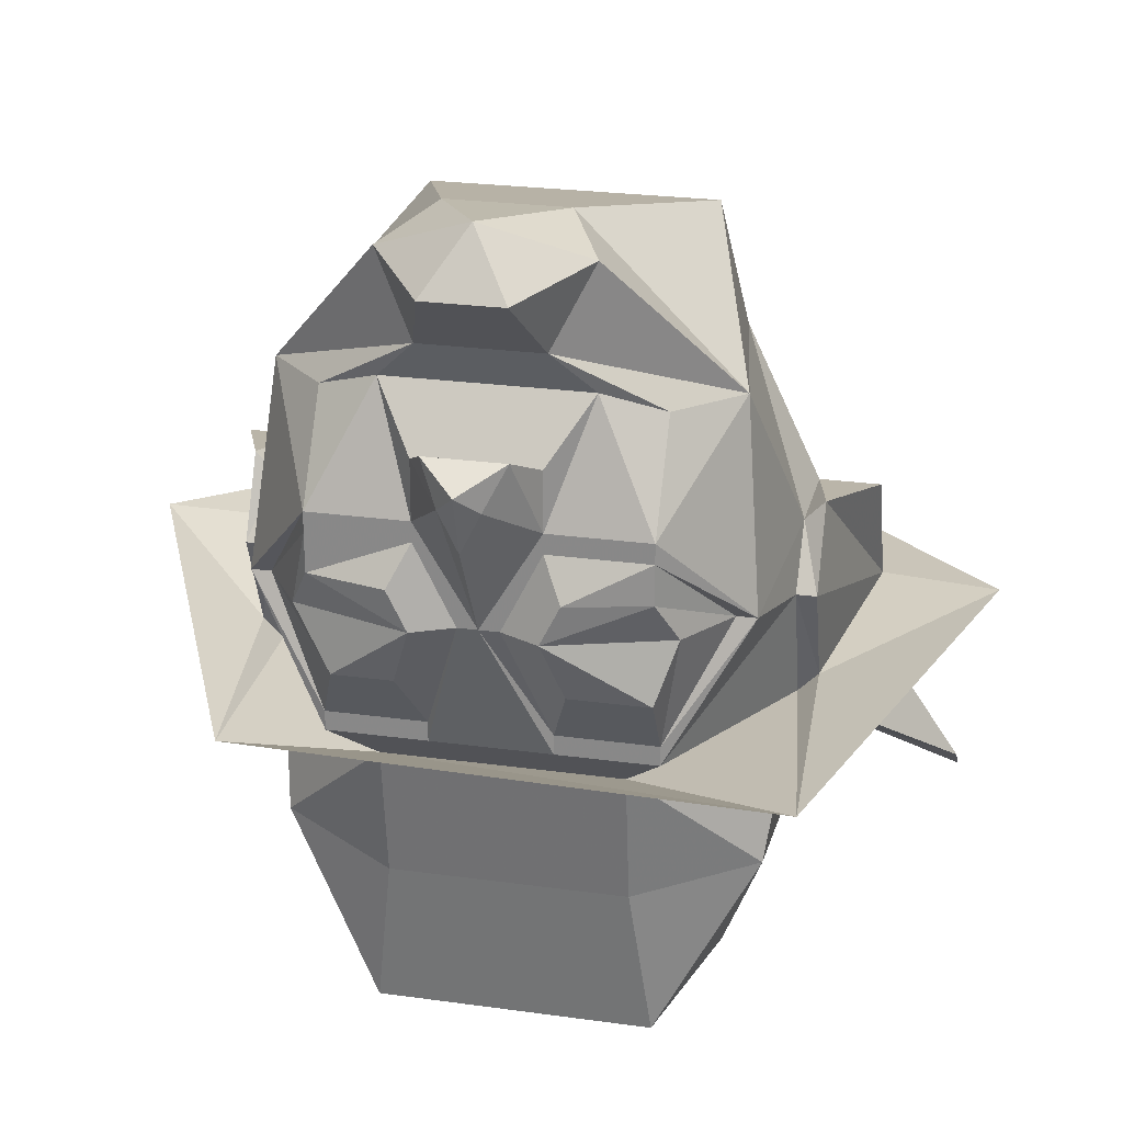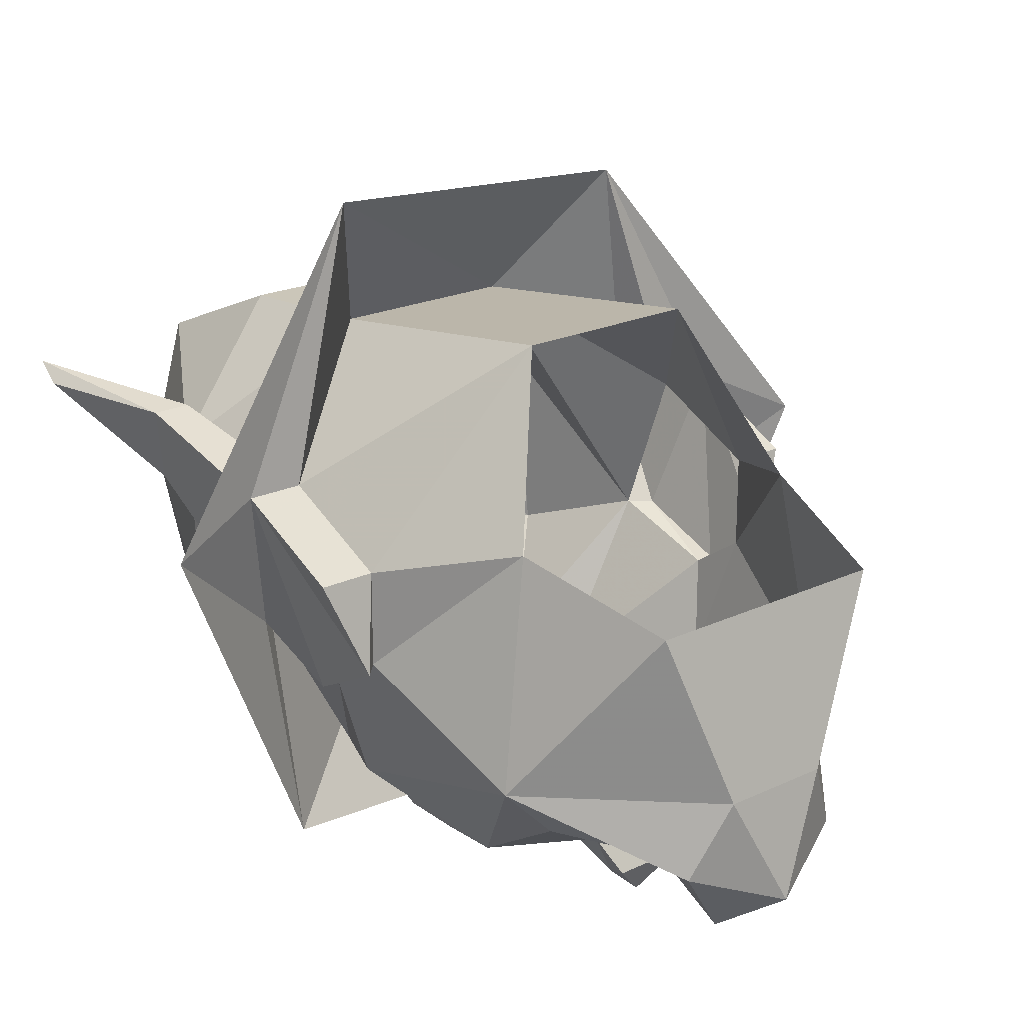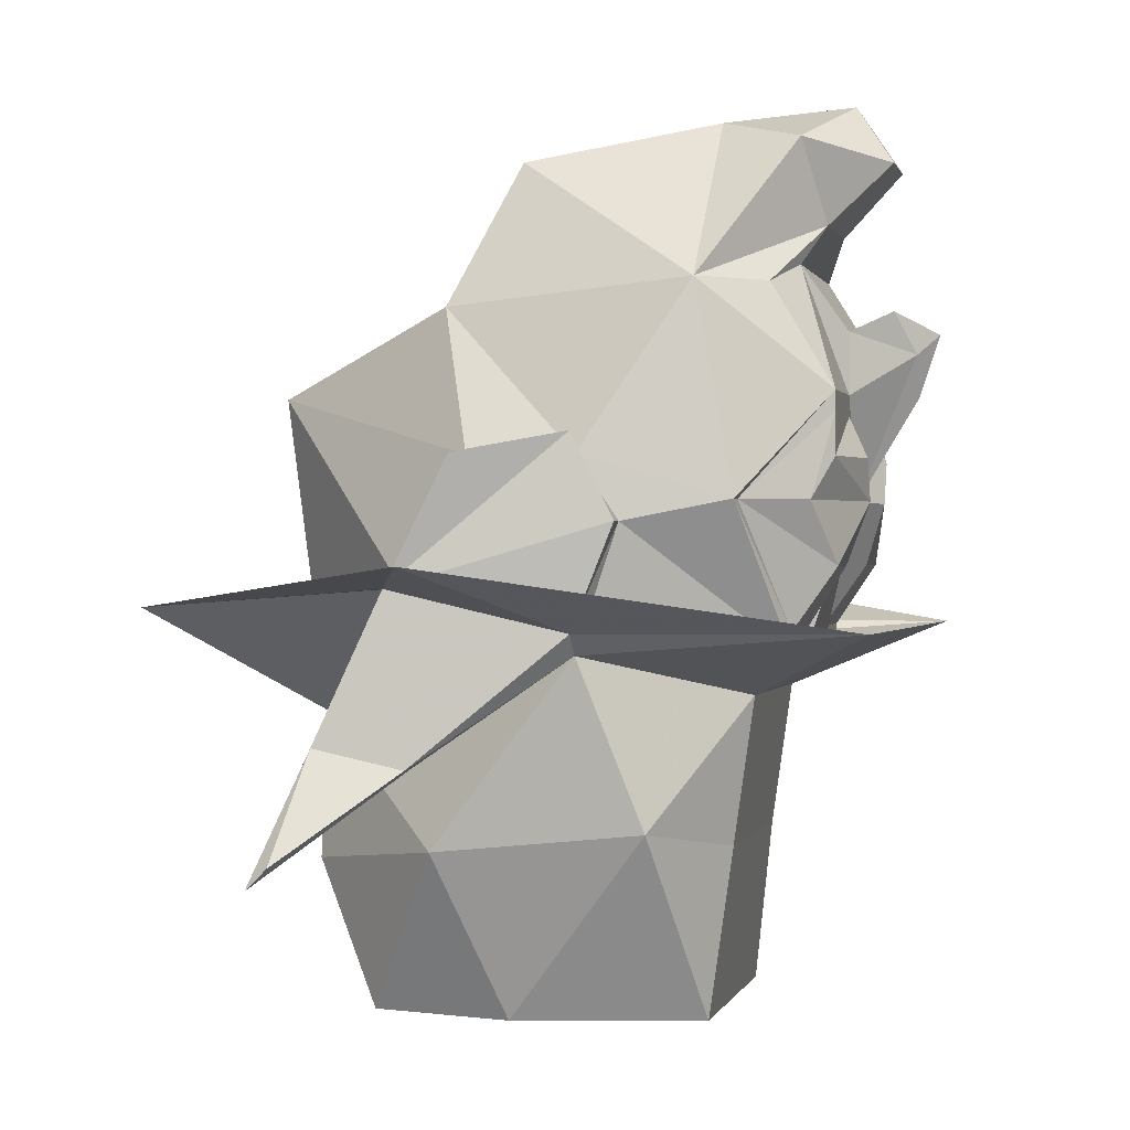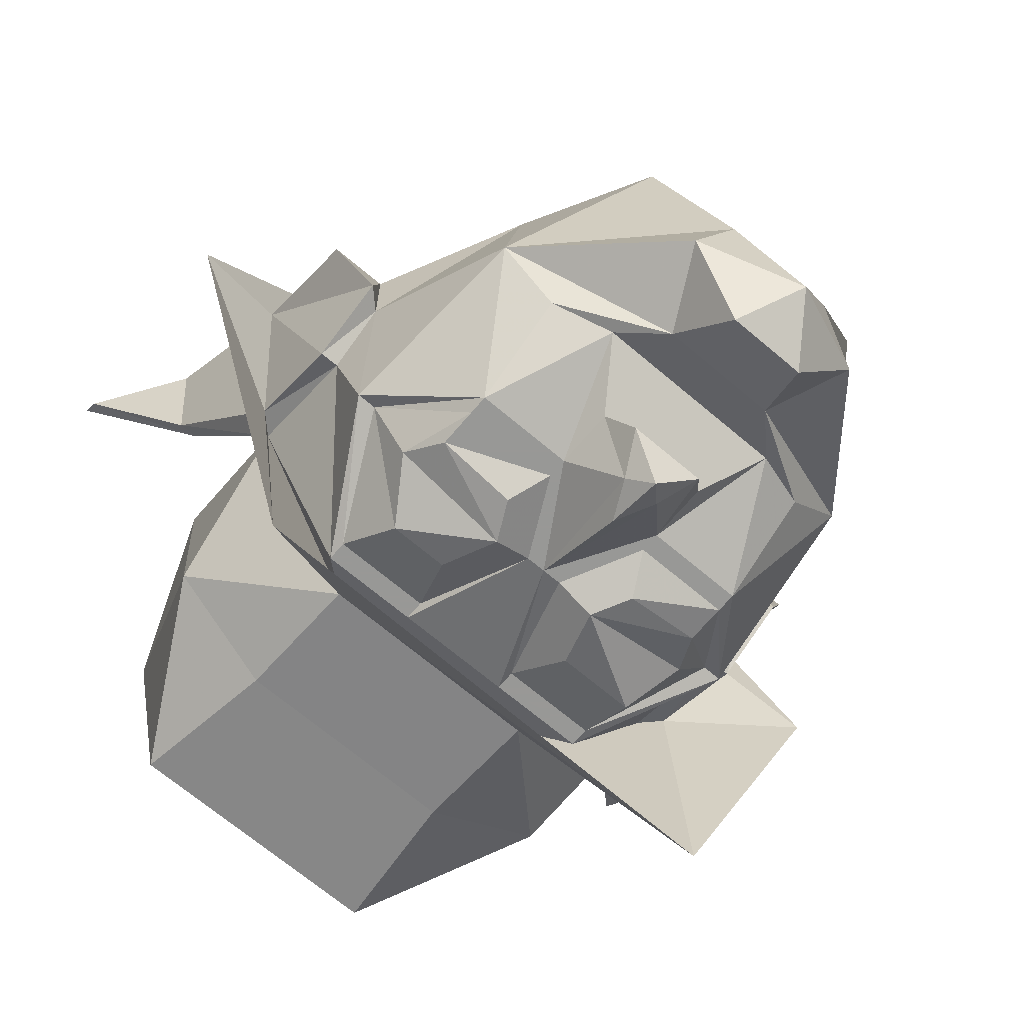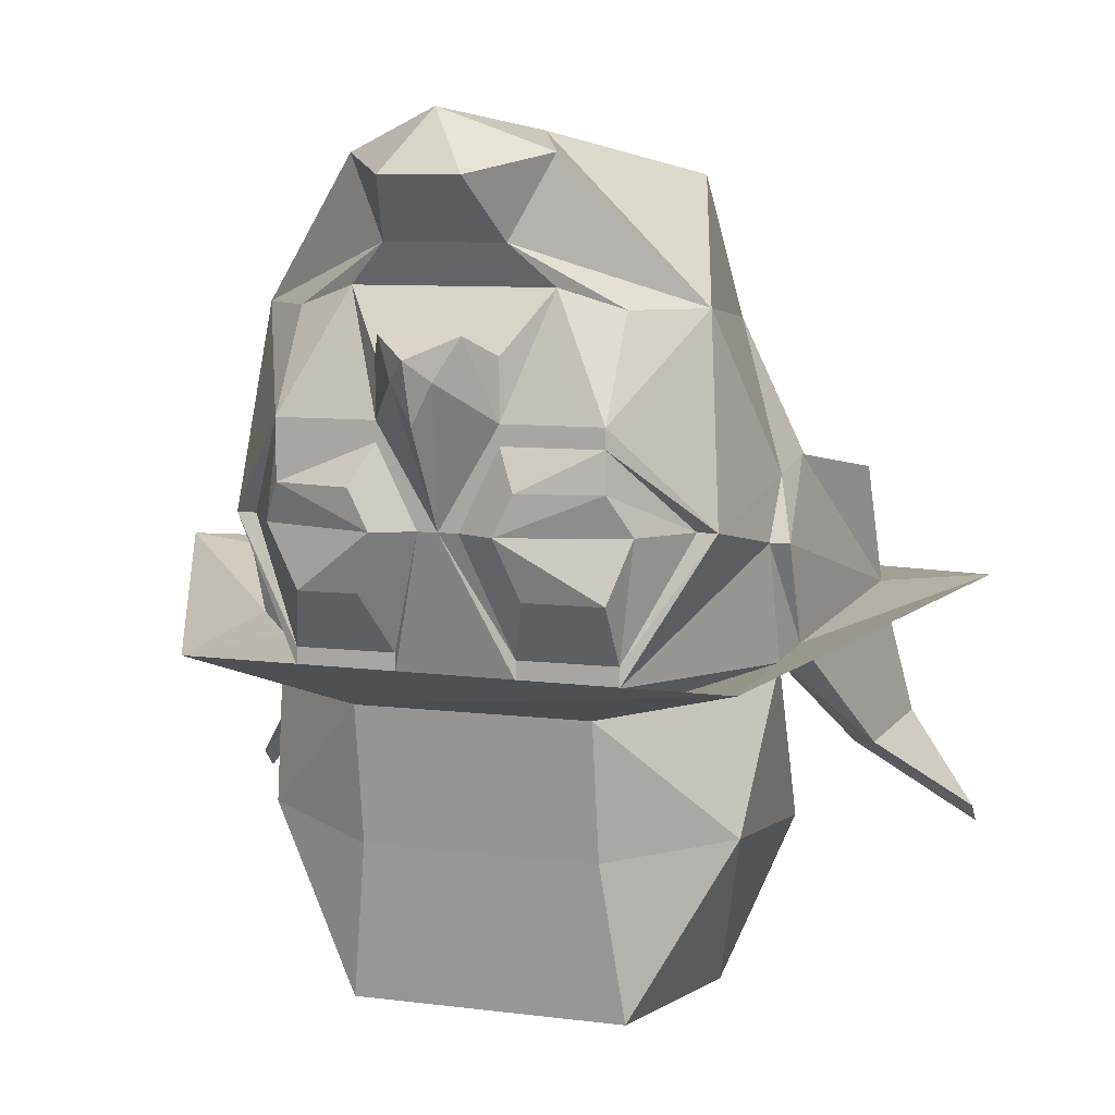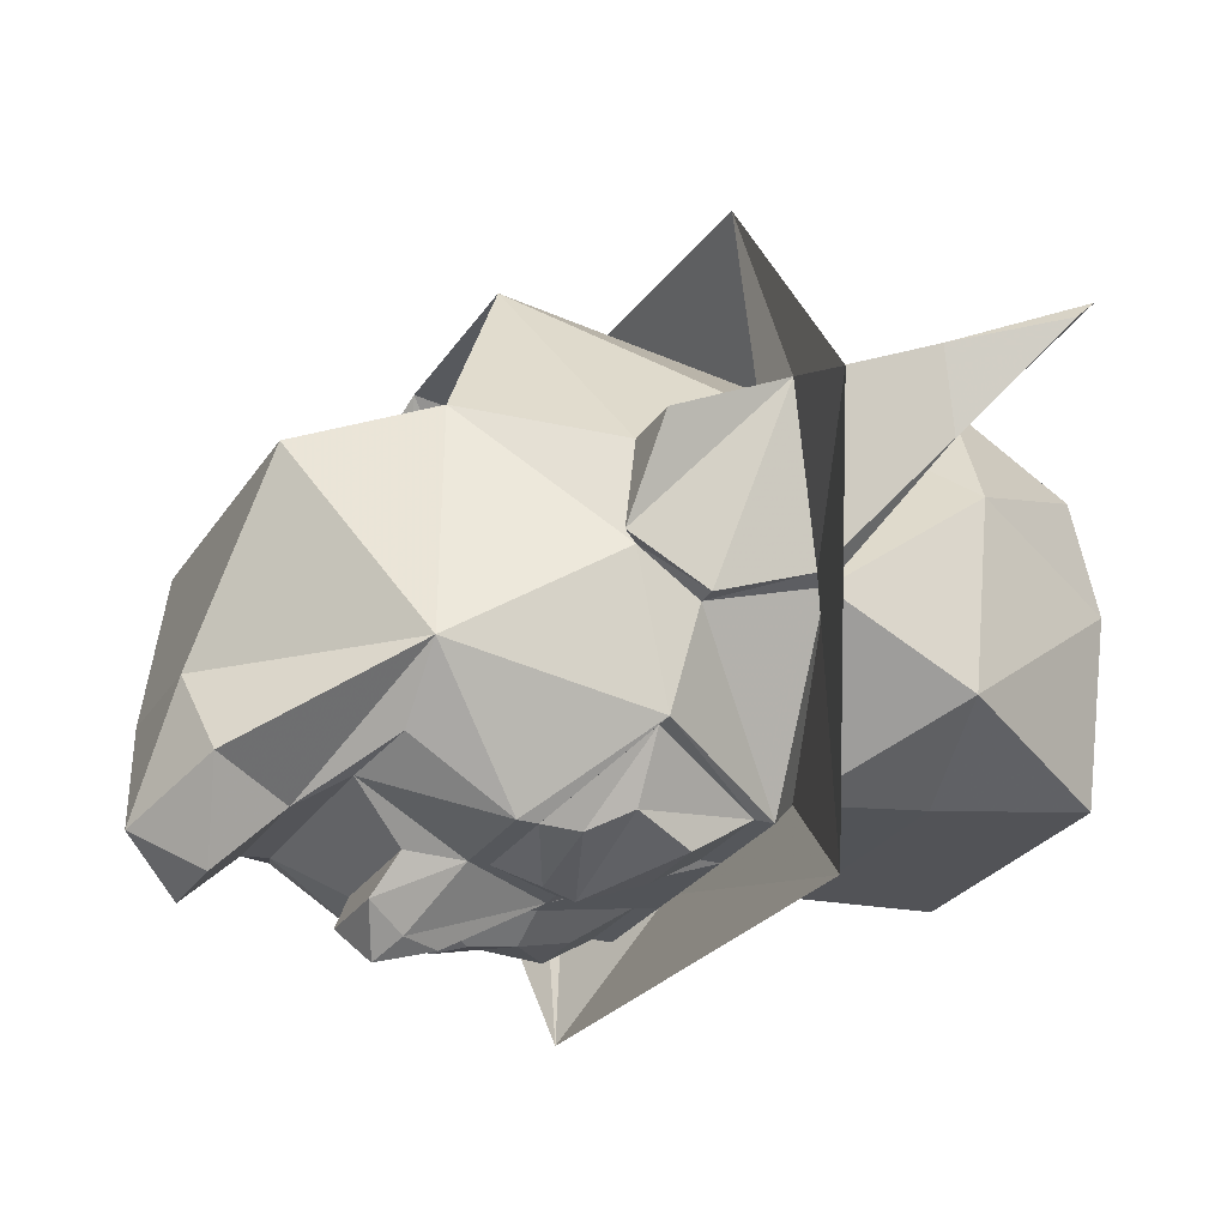
<metadata>
{"format":"obj","ext":"obj","renderer":"f3d","projection":"perspective","resolution":1024,"background":"white","views":[{"elev":24.4,"azim":-167.1,"up":"+Y"},{"elev":20.8,"azim":139.6,"up":"+Z"},{"elev":0.2,"azim":102.8,"up":"+Y"},{"elev":-68.5,"azim":139.7,"up":"+Z"},{"elev":7.9,"azim":-160.1,"up":"+Y"},{"elev":-26.6,"azim":-115.8,"up":"+Z"}]}
</metadata>
<code>
v -0.02344 -1.211 -0.3359
v -0.0625 -1.234 -0.3281
v -0.07031 -1.211 -0.3203
v -0.0625 -1.195 -0.3281
v -0.03125 -1.195 -0.3359
v -0.02344 -1.18 -0.3281
v -0.007812 -1.211 -0.3281
v -0.03125 -1.234 -0.3281
v -0.02344 -1.258 -0.3125
v -0.0625 -1.258 -0.3125
v -0.08594 -1.211 -0.2969
v -0.0625 -1.18 -0.3281
v -0.0625 -1.172 -0.3281
v -0.02344 -1.172 -0.3281
v 0 -1.211 -0.3281
v 0.07031 -1.211 -0.3203
v 0.05469 -1.234 -0.3281
v 0.02344 -1.211 -0.3359
v 0.0625 -1.195 -0.3281
v 0.0625 -1.18 -0.3281
v 0.08594 -1.211 -0.2969
v 0.0625 -1.258 -0.3125
v 0.03125 -1.234 -0.3281
v 0.02344 -1.258 -0.3125
v 0.007812 -1.211 -0.3281
v 0.02344 -1.18 -0.3281
v 0.03125 -1.195 -0.3359
v 0.02344 -1.172 -0.3281
v 0.0625 -1.172 -0.3281
v 0.09375 -1.211 -0.2969
v 0.0625 -1.266 -0.3125
v -0.02344 -1.266 -0.3125
v -0.0625 -1.266 -0.3125
v -0.09375 -1.211 -0.2969
v -0.08594 -1.133 -0.2812
v -0.0625 -1.133 -0.3047
v -0.03906 -1.125 -0.3125
v -0.02344 -1.148 -0.3281
v -0.01562 -1.141 -0.3438
v -0.007812 -1.156 -0.3516
v 0 -1.172 -0.3516
v 0.007812 -1.156 -0.3516
v 0.02344 -1.266 -0.3125
v 0.04688 -1.281 -0.2969
v -0.04688 -1.281 -0.2969
v -0.1016 -1.266 -0.2422
v -0.1016 -1.219 -0.2578
v -0.1016 -1.195 -0.2422
v -0.07031 -1.141 -0.1875
v -0.0625 -1.086 -0.2109
v -0.02344 -1.07 -0.2812
v -0.03906 -1.078 -0.3125
v -0.02344 -1.109 -0.3203
v 0.03906 -1.125 -0.3125
v 0.02344 -1.148 -0.3281
v 0.01562 -1.141 -0.3438
v 0 -1.148 -0.3594
v 0.0625 -1.133 -0.3047
v 0.08594 -1.133 -0.2812
v 0.1016 -1.195 -0.2422
v 0.1016 -1.219 -0.2578
v 0.1016 -1.266 -0.2422
v 0 -1.062 -0.3281
v 0.03906 -1.078 -0.3125
v 0.01562 -1.086 -0.3438
v -0.01562 -1.086 -0.3438
v 0.02344 -1.07 -0.2812
v 0.02344 -1.109 -0.3203
v 0.04688 -1.086 -0.2109
v -0.1094 -1.258 -0.2422
v -0.1094 -1.219 -0.2578
v -0.125 -1.305 -0.1875
v -0.1328 -1.297 -0.1562
v -0.125 -1.242 -0.1797
v -0.1094 -1.188 -0.2422
v -0.125 -1.195 -0.2031
v -0.1016 -1.195 -0.2031
v -0.03906 -1.172 -0.1172
v -0.1016 -1.242 -0.1797
v -0.03906 -1.289 -0.1328
v 0.03906 -1.172 -0.1172
v 0.03906 -1.289 -0.1328
v 0.1016 -1.242 -0.1797
v 0.1016 -1.195 -0.2031
v 0.07031 -1.141 -0.1875
v 0.09375 -1.336 -0.1875
v 0.09375 -1.328 -0.2656
v 0.09375 -1.258 -0.3438
v 0.1094 -1.258 -0.2422
v 0.125 -1.305 -0.1875
v 0.1172 -1.305 -0.1875
v 0.07031 -1.25 -0.07031
v -0.0625 -1.344 -0.1328
v 0.04688 -1.344 -0.1328
v 0.05469 -1.398 -0.1562
v 0.07031 -1.398 -0.2109
v 0.05469 -1.398 -0.2812
v 0.04688 -1.336 -0.2891
v -0.1172 -1.258 -0.3516
v -0.09375 -1.336 -0.1875
v -0.05469 -1.398 -0.1562
v 0 -1.406 -0.2188
v -0.05469 -1.398 -0.2812
v -0.04688 -1.336 -0.2891
v -0.09375 -1.328 -0.2656
v -0.1719 -1.234 -0.2031
v -0.07031 -1.25 -0.07812
v 0.1094 -1.219 -0.2578
v 0.125 -1.242 -0.1797
v 0.1328 -1.297 -0.1562
v 0.1562 -1.336 -0.1484
v 0.1562 -1.344 -0.1406
v 0.1172 -1.297 -0.1562
v 0.125 -1.195 -0.2031
v 0.1094 -1.188 -0.2422
v -0.1172 -1.305 -0.1875
v -0.1562 -1.336 -0.1484
v -0.1172 -1.297 -0.1562
v -0.1562 -1.344 -0.1406
v -0.07031 -1.398 -0.2109
v 0.1641 -1.234 -0.1953
f 1 2 3
f 1 3 4
f 1 4 5
f 1 8 2
f 16 17 18
f 16 18 19
f 17 23 18
f 18 27 19
f 62 44 88
f 62 88 89
f 62 83 82
f 82 83 92
f 82 92 80
f 86 94 95
f 86 95 96
f 86 96 87
f 87 96 97
f 87 97 98
f 44 45 99
f 44 99 88
f 93 100 101
f 93 101 94
f 94 101 95
f 97 103 104
f 97 104 98
f 45 46 99
f 99 46 70
f 99 70 106
f 106 70 74
f 106 74 107
f 107 74 79
f 107 79 46
f 107 46 80
f 107 80 92
f 101 100 120
f 103 120 105
f 103 105 104
f 88 121 89
f 89 121 109
f 109 121 92
f 109 92 83
f 105 120 100
f 1 5 6
f 1 6 7
f 1 7 8
f 2 8 9
f 2 9 10
f 2 10 3
f 3 10 11
f 3 11 4
f 4 11 12
f 4 12 5
f 5 12 6
f 7 9 8
f 16 19 20
f 16 20 21
f 16 21 17
f 17 21 22
f 17 22 23
f 18 23 24
f 18 24 25
f 18 25 26
f 18 26 27
f 19 27 26
f 19 26 20
f 22 24 23
f 6 12 13
f 6 13 14
f 6 14 7
f 7 14 15
f 20 26 28
f 20 28 29
f 20 29 21
f 21 29 30
f 11 34 12
f 12 34 13
f 15 40 41
f 15 41 42
f 15 28 26
f 15 26 25
f 15 43 32
f 32 43 44
f 32 44 45
f 40 57 41
f 41 57 42
f 70 47 46
f 70 46 72
f 78 79 80
f 78 80 81
f 81 80 82
f 81 82 83
f 62 83 82
f 62 89 90
f 62 90 91
f 80 79 46
f 90 111 91
f 91 111 112
f 89 62 61
f 116 117 72
f 116 72 46
f 116 119 117
f 7 15 9
f 21 30 22
f 22 30 31
f 22 31 24
f 9 15 32
f 9 32 10
f 10 32 33
f 10 33 34
f 10 34 11
f 14 37 38
f 15 25 43
f 32 45 33
f 35 48 49
f 35 49 50
f 35 50 51
f 38 55 39
f 39 55 56
f 28 55 54
f 31 44 43
f 31 43 24
f 24 43 25
f 63 64 65
f 63 65 66
f 63 66 52
f 63 52 51
f 63 51 67
f 63 67 64
f 69 59 67
f 69 67 50
f 50 67 51
f 70 72 73
f 70 73 74
f 70 74 71
f 71 74 75
f 71 75 48
f 71 48 47
f 75 77 48
f 85 60 59
f 85 59 69
f 74 76 75
f 89 108 109
f 89 109 110
f 89 110 90
f 90 110 111
f 109 115 114
f 115 109 108
f 117 73 72
f 13 34 35
f 13 35 36
f 13 36 37
f 13 37 14
f 14 38 39
f 14 39 40
f 14 40 15
f 15 42 28
f 33 45 46
f 33 46 47
f 33 47 34
f 34 47 48
f 34 48 35
f 35 51 52
f 35 52 53
f 35 53 36
f 36 53 37
f 37 53 54
f 37 54 38
f 38 54 55
f 39 56 57
f 39 57 40
f 42 57 56
f 42 56 55
f 42 55 28
f 28 54 29
f 29 54 58
f 29 58 59
f 29 59 30
f 30 59 60
f 30 60 61
f 30 61 31
f 31 61 62
f 31 62 44
f 64 67 59
f 64 59 68
f 64 68 65
f 65 68 66
f 66 68 53
f 66 53 52
f 70 71 47
f 75 76 77
f 48 77 49
f 49 77 78
f 78 77 79
f 81 83 84
f 81 84 85
f 85 84 60
f 76 74 79
f 76 79 77
f 62 91 83
f 68 54 53
f 54 68 58
f 58 68 59
f 89 61 108
f 91 112 113
f 91 113 83
f 83 113 110
f 83 110 109
f 83 109 114
f 83 114 84
f 84 114 115
f 84 115 60
f 60 115 108
f 60 108 61
f 116 46 79
f 116 79 118
f 116 118 119
f 117 119 73
f 74 73 79
f 79 73 118
f 118 73 119
f 110 112 111
f 112 110 113
f 62 82 86
f 62 86 87
f 62 87 44
f 82 80 93
f 82 93 94
f 82 94 86
f 87 98 44
f 44 98 45
f 80 46 100
f 80 100 93
f 98 104 45
f 45 104 105
f 45 105 46
f 105 100 46
f 95 101 102
f 95 102 96
f 96 102 97
f 97 102 103
f 101 120 102
f 102 120 103

</code>
